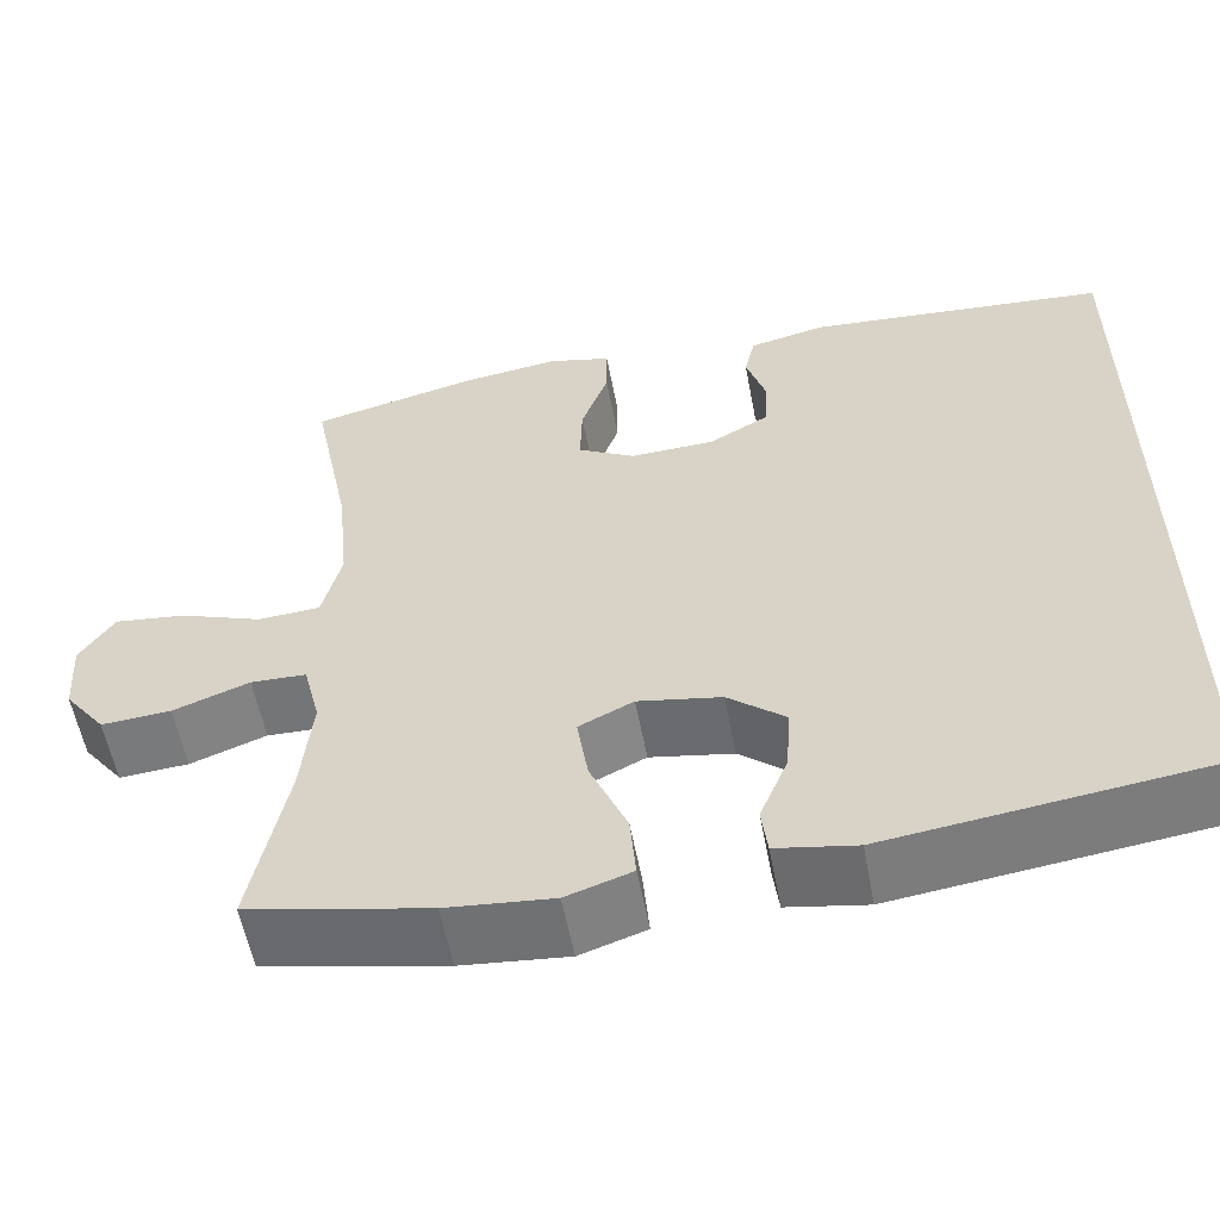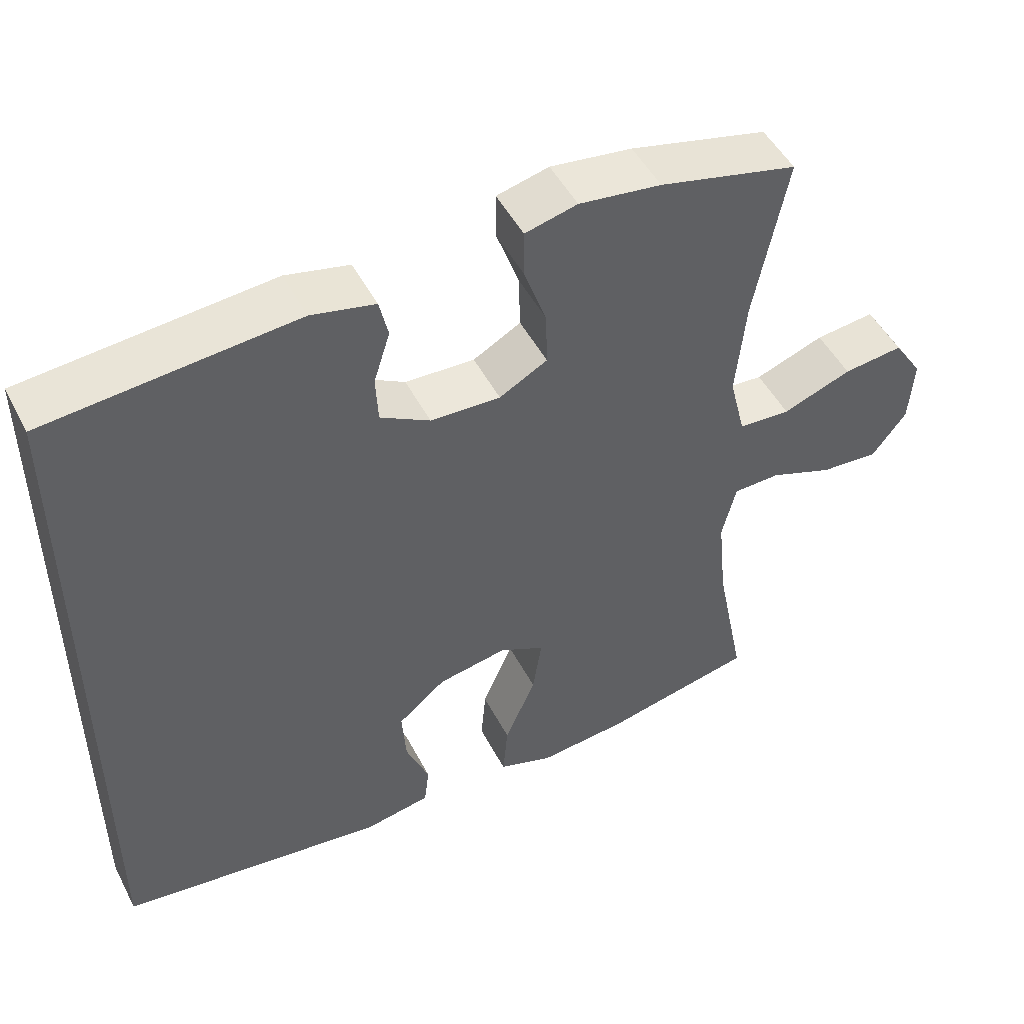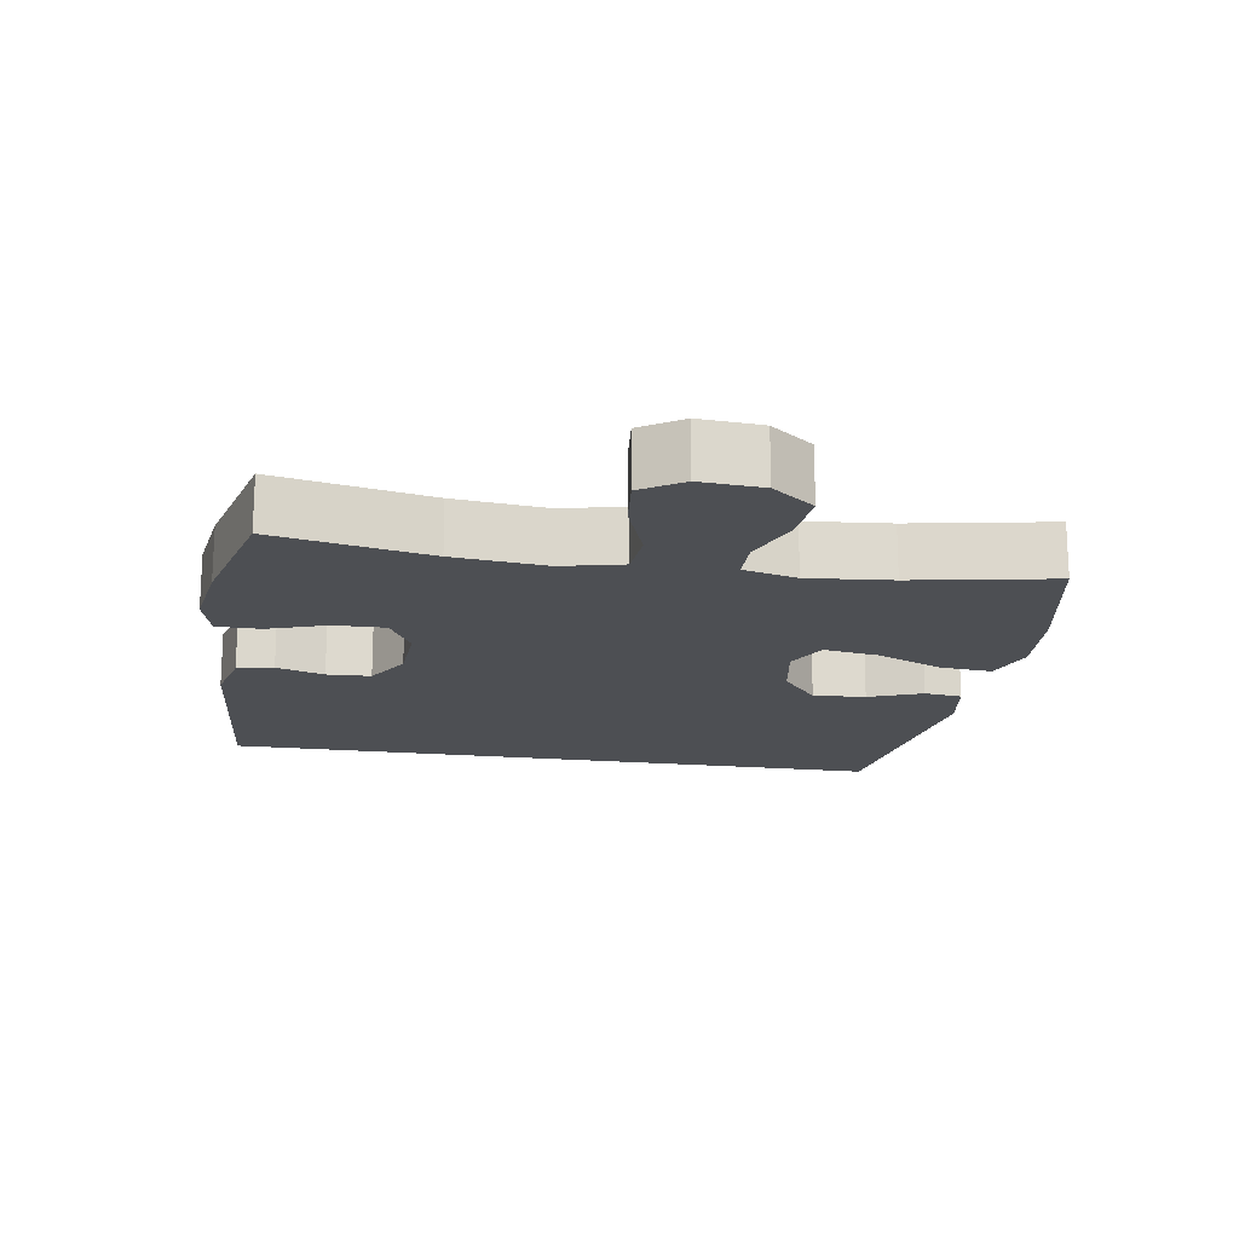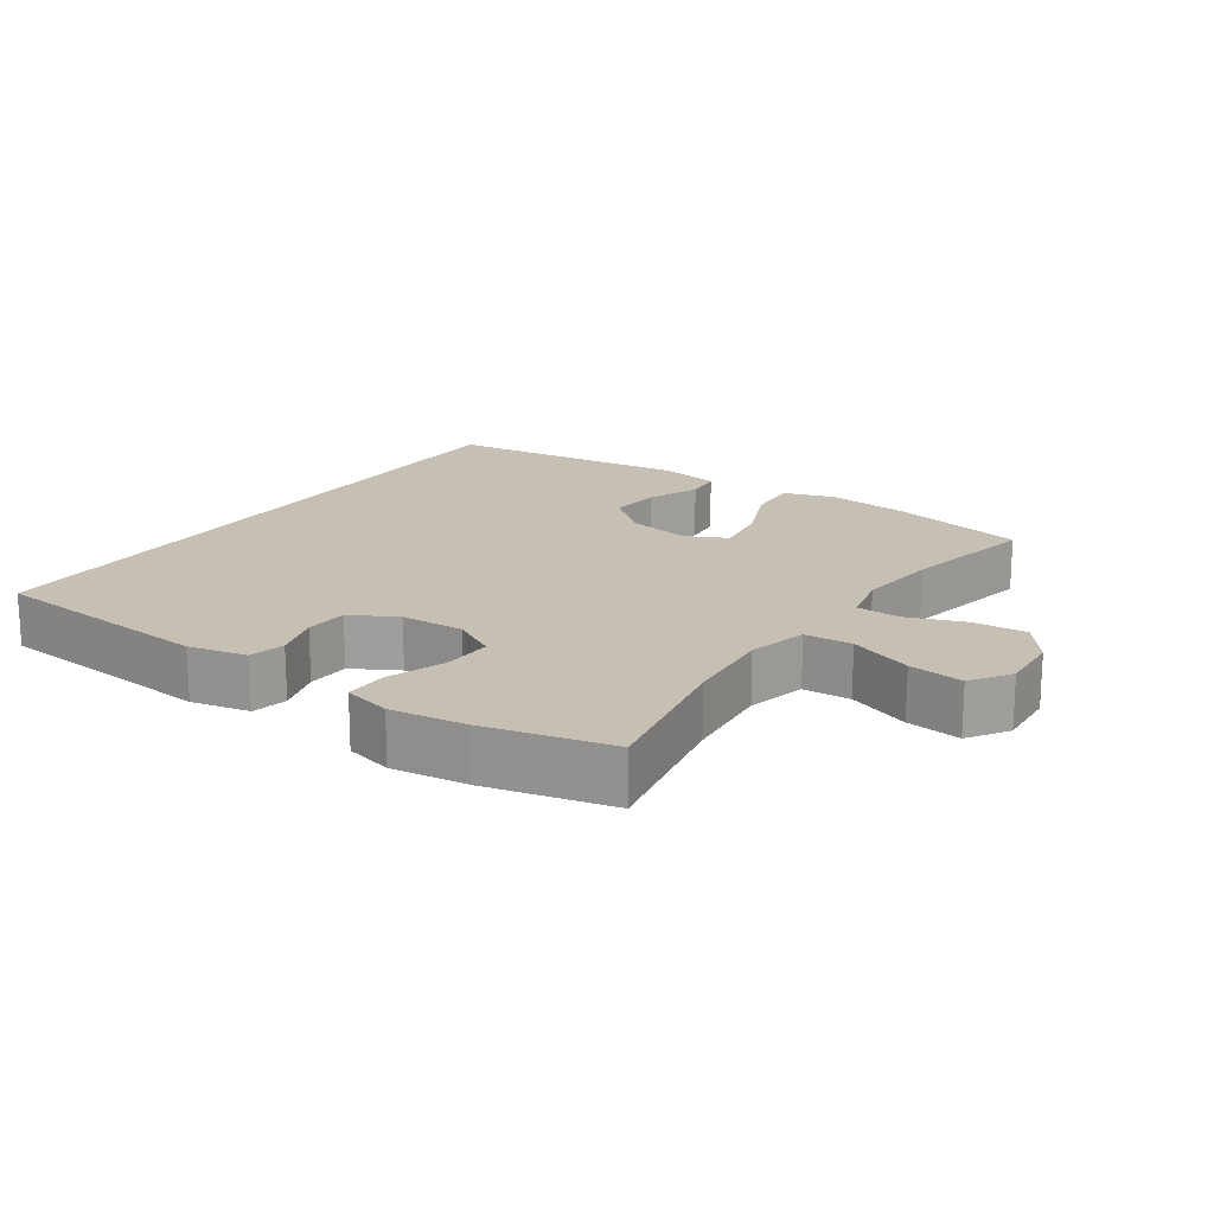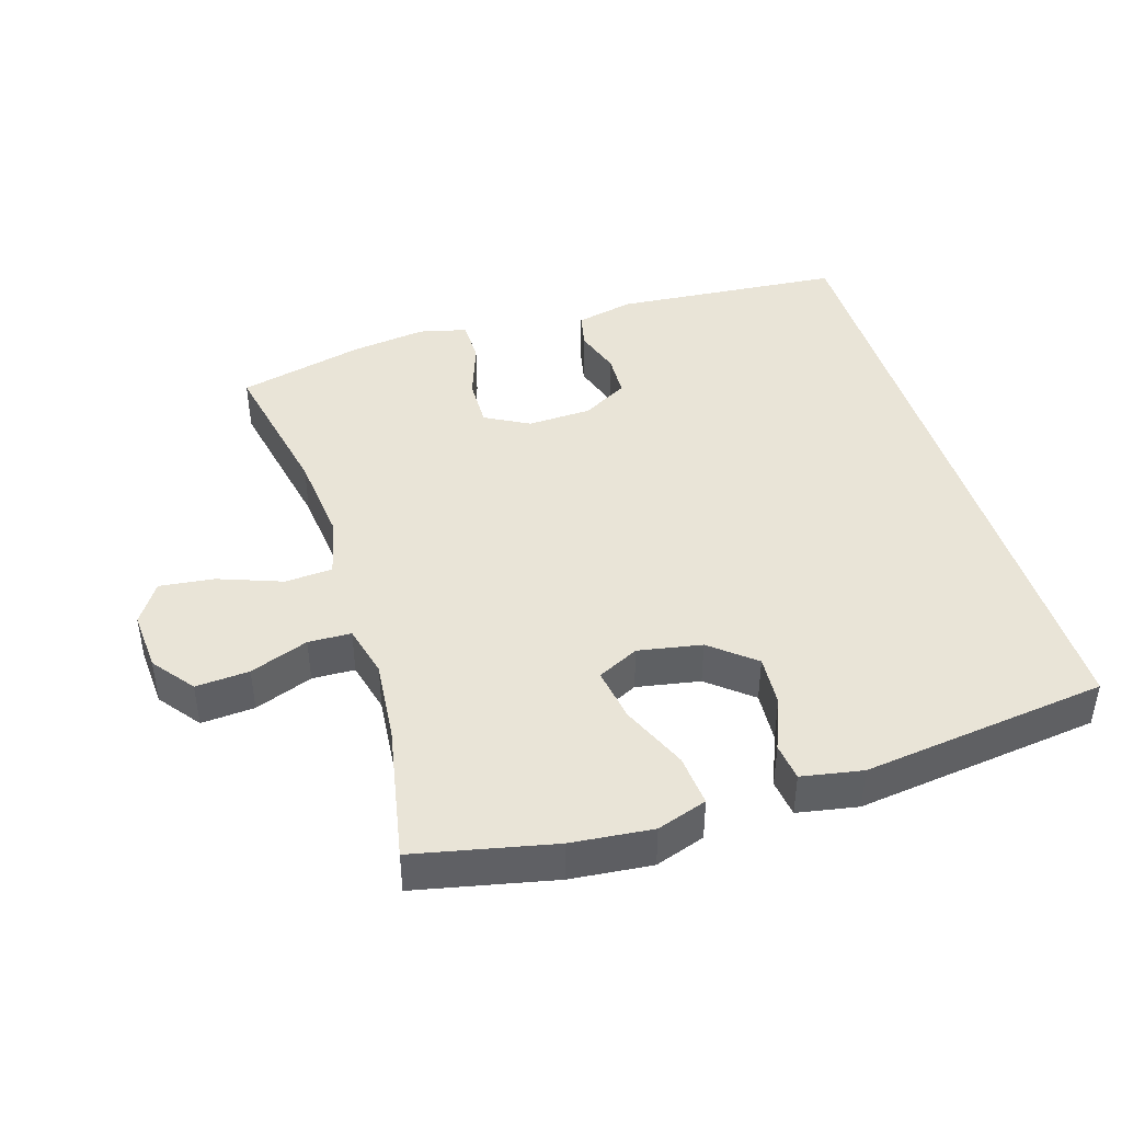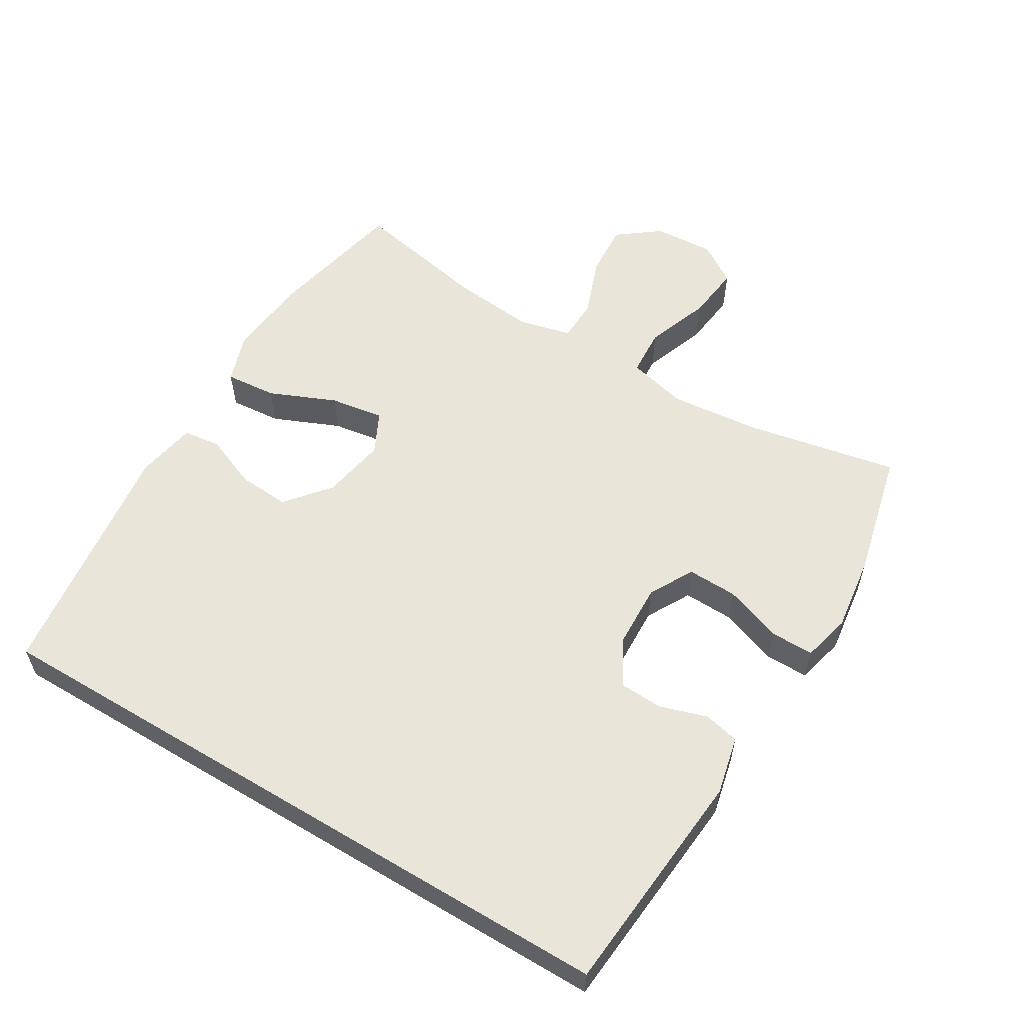
<metadata>
{"format":"obj","ext":"obj","renderer":"f3d","projection":"perspective","resolution":1024,"background":"white","views":[{"elev":-57.0,"azim":-169.3,"up":"+Z"},{"elev":49.0,"azim":-26.7,"up":"+Z"},{"elev":-17.6,"azim":80.4,"up":"+Y"},{"elev":18.1,"azim":34.6,"up":"+Y"},{"elev":43.4,"azim":162.7,"up":"+Y"},{"elev":57.8,"azim":-59.0,"up":"+Y"}]}
</metadata>
<code>
o path1522
v -0.1543 0.0375 -0.5403
v -0.06259 0.0375 -0.5234
v -0.05572 0.0375 -0.4668
v -0.08815 0.0375 -0.3876
v -0.09365 0.0375 -0.3096
v -0.02755 0.0375 -0.255
v 0.06843 0.0375 -0.2372
v 0.131 0.0375 -0.2678
v 0.1185 0.0375 -0.3494
v 0.0757 0.0375 -0.4496
v 0.06897 0.0375 -0.5273
v 0.1445 0.0375 -0.5524
v 0.2675 0.0375 -0.5399
v 0.4766 0.0375 -0.4942
v 0.4357 0.0375 -0.2875
v 0.4234 0.0375 -0.1643
v 0.4429 0.0375 -0.08477
v 0.5075 0.0375 -0.08267
v 0.5956 0.0375 -0.1153
v 0.6765 0.0375 -0.1209
v 0.7242 0.0375 -0.05812
v 0.7302 0.0375 0.03343
v 0.6904 0.0375 0.09375
v 0.6077 0.0375 0.08381
v 0.512 0.0375 0.04825
v 0.4399 0.0375 0.05262
v 0.4178 0.0375 0.1419
v 0.4313 0.0375 0.2788
v 0.4766 0.0375 0.5077
v 0.2854 0.0375 0.5532
v 0.1719 0.0375 0.5681
v 0.09963 0.0375 0.5501
v 0.09975 0.0375 0.4853
v 0.1307 0.0375 0.398
v 0.133 0.0375 0.3223
v 0.06654 0.0375 0.2857
v -0.03022 0.0375 0.2893
v -0.09925 0.0375 0.3279
v -0.1023 0.0375 0.393
v -0.07972 0.0375 0.4643
v -0.09184 0.0375 0.5181
v -0.18 0.0375 0.5378
v -0.5251 0.0375 0.5077
v -0.5251 0.0375 -0.4942
v -0.1543 -0.0375 -0.5403
v -0.06259 -0.0375 -0.5234
v -0.05572 -0.0375 -0.4668
v -0.08815 -0.0375 -0.3876
v -0.09365 -0.0375 -0.3096
v -0.02755 -0.0375 -0.255
v 0.06843 -0.0375 -0.2372
v 0.131 -0.0375 -0.2678
v 0.1185 -0.0375 -0.3494
v 0.0757 -0.0375 -0.4496
v 0.06897 -0.0375 -0.5273
v 0.1445 -0.0375 -0.5524
v 0.2675 -0.0375 -0.5399
v 0.4766 -0.0375 -0.4942
v 0.4357 -0.0375 -0.2875
v 0.4234 -0.0375 -0.1643
v 0.4429 -0.0375 -0.08477
v 0.5075 -0.0375 -0.08267
v 0.5956 -0.0375 -0.1153
v 0.6765 -0.0375 -0.1209
v 0.7242 -0.0375 -0.05812
v 0.7302 -0.0375 0.03343
v 0.6904 -0.0375 0.09375
v 0.6077 -0.0375 0.08381
v 0.512 -0.0375 0.04825
v 0.4399 -0.0375 0.05262
v 0.4178 -0.0375 0.1419
v 0.4313 -0.0375 0.2788
v 0.4766 -0.0375 0.5077
v 0.2854 -0.0375 0.5532
v 0.1719 -0.0375 0.5681
v 0.09963 -0.0375 0.5501
v 0.09975 -0.0375 0.4853
v 0.1307 -0.0375 0.398
v 0.133 -0.0375 0.3223
v 0.06654 -0.0375 0.2857
v -0.03022 -0.0375 0.2893
v -0.09925 -0.0375 0.3279
v -0.1023 -0.0375 0.393
v -0.07972 -0.0375 0.4643
v -0.09184 -0.0375 0.5181
v -0.18 -0.0375 0.5378
v -0.5251 -0.0375 0.5077
v -0.5251 -0.0375 -0.4942
v 0.7242 0.0375 -0.05812
v 0.7302 0.0375 0.03343
v 0.6904 0.0375 0.09375
v 0.6904 0.0375 0.09375
v 0.6765 0.0375 -0.1209
v 0.6077 0.0375 0.08381
v 0.5956 0.0375 -0.1153
v 0.512 0.0375 0.04825
v 0.5075 0.0375 -0.08267
v 0.4399 0.0375 0.05262
v 0.4399 0.0375 0.05262
v 0.4429 0.0375 -0.08477
v 0.4429 0.0375 -0.08477
v 0.4766 0.0375 -0.4942
v 0.4766 0.0375 -0.4942
v 0.4357 0.0375 -0.2875
v 0.4313 0.0375 0.2788
v 0.4766 0.0375 0.5077
v 0.4766 0.0375 0.5077
v 0.4234 0.0375 -0.1643
v 0.4178 0.0375 0.1419
v 0.2854 0.0375 0.5532
v 0.2675 0.0375 -0.5399
v 0.1719 0.0375 0.5681
v 0.1445 0.0375 -0.5524
v 0.1307 0.0375 0.398
v 0.133 0.0375 0.3223
v 0.133 0.0375 0.3223
v 0.09963 0.0375 0.5501
v 0.09963 0.0375 0.5501
v 0.06897 0.0375 -0.5273
v 0.06897 0.0375 -0.5273
v 0.131 0.0375 -0.2678
v 0.131 0.0375 -0.2678
v 0.1185 0.0375 -0.3494
v 0.06654 0.0375 0.2857
v 0.06843 0.0375 -0.2372
v 0.09975 0.0375 0.4853
v 0.0757 0.0375 -0.4496
v -0.02755 0.0375 -0.255
v -0.03022 0.0375 0.2893
v -0.09365 0.0375 -0.3096
v -0.09925 0.0375 0.3279
v -0.06259 0.0375 -0.5234
v -0.06259 0.0375 -0.5234
v -0.05572 0.0375 -0.4668
v -0.08815 0.0375 -0.3876
v -0.1543 0.0375 -0.5403
v -0.1023 0.0375 0.393
v -0.07972 0.0375 0.4643
v -0.09184 0.0375 0.5181
v -0.09184 0.0375 0.5181
v -0.18 0.0375 0.5378
v -0.5251 0.0375 -0.4942
v -0.5251 0.0375 -0.4942
v -0.5251 0.0375 0.5077
v -0.5251 0.0375 0.5077
v 0.7242 -0.0375 -0.05812
v 0.7302 -0.0375 0.03343
v 0.6904 -0.0375 0.09375
v 0.6904 -0.0375 0.09375
v 0.6765 -0.0375 -0.1209
v 0.6077 -0.0375 0.08381
v 0.5956 -0.0375 -0.1153
v 0.512 -0.0375 0.04825
v 0.5075 -0.0375 -0.08267
v 0.4399 -0.0375 0.05262
v 0.4399 -0.0375 0.05262
v 0.4429 -0.0375 -0.08477
v 0.4429 -0.0375 -0.08477
v 0.4766 -0.0375 -0.4942
v 0.4766 -0.0375 -0.4942
v 0.4357 -0.0375 -0.2875
v 0.4313 -0.0375 0.2788
v 0.4766 -0.0375 0.5077
v 0.4766 -0.0375 0.5077
v 0.4234 -0.0375 -0.1643
v 0.4178 -0.0375 0.1419
v 0.2854 -0.0375 0.5532
v 0.2675 -0.0375 -0.5399
v 0.1719 -0.0375 0.5681
v 0.1445 -0.0375 -0.5524
v 0.1307 -0.0375 0.398
v 0.133 -0.0375 0.3223
v 0.133 -0.0375 0.3223
v 0.09963 -0.0375 0.5501
v 0.09963 -0.0375 0.5501
v 0.06897 -0.0375 -0.5273
v 0.06897 -0.0375 -0.5273
v 0.131 -0.0375 -0.2678
v 0.131 -0.0375 -0.2678
v 0.1185 -0.0375 -0.3494
v 0.06654 -0.0375 0.2857
v 0.06843 -0.0375 -0.2372
v 0.09975 -0.0375 0.4853
v 0.0757 -0.0375 -0.4496
v -0.02755 -0.0375 -0.255
v -0.03022 -0.0375 0.2893
v -0.09365 -0.0375 -0.3096
v -0.09925 -0.0375 0.3279
v -0.06259 -0.0375 -0.5234
v -0.06259 -0.0375 -0.5234
v -0.05572 -0.0375 -0.4668
v -0.08815 -0.0375 -0.3876
v -0.1543 -0.0375 -0.5403
v -0.1023 -0.0375 0.393
v -0.07972 -0.0375 0.4643
v -0.09184 -0.0375 0.5181
v -0.09184 -0.0375 0.5181
v -0.18 -0.0375 0.5378
v -0.5251 -0.0375 -0.4942
v -0.5251 -0.0375 -0.4942
v -0.5251 -0.0375 0.5077
v -0.5251 -0.0375 0.5077
f 155 157 153
f 198 201 194
f 151 146 147
f 157 178 165
f 170 184 176
f 186 185 182
f 153 157 154
f 169 171 167
f 182 157 155
f 153 152 151
f 162 172 166
f 187 199 192
f 186 182 181
f 151 147 148
f 152 146 151
f 183 169 174
f 188 185 186
f 194 201 188
f 146 152 150
f 154 152 153
f 181 182 155
f 168 180 184
f 195 198 194
f 161 168 159
f 161 180 168
f 172 181 166
f 187 188 199
f 167 162 163
f 167 171 162
f 199 188 201
f 192 193 191
f 168 184 170
f 166 181 155
f 196 198 195
f 178 180 161
f 171 172 162
f 171 169 183
f 189 191 193
f 182 178 157
f 165 178 161
f 185 188 187
f 193 192 199
f 21 22 66 65
f 22 92 149 66
f 20 21 65 64
f 23 24 68 67
f 19 20 64 63
f 24 25 69 68
f 18 19 63 62
f 25 99 156 69
f 101 18 62 158
f 103 15 59 160
f 28 107 164 72
f 16 17 61 60
f 26 27 71 70
f 15 16 60 59
f 27 28 72 71
f 29 30 74 73
f 13 14 58 57
f 30 31 75 74
f 12 13 57 56
f 34 116 173 78
f 31 118 175 75
f 120 12 56 177
f 122 9 53 179
f 35 36 80 79
f 7 8 52 51
f 33 34 78 77
f 32 33 77 76
f 10 11 55 54
f 9 10 54 53
f 6 7 51 50
f 36 37 81 80
f 5 6 50 49
f 37 38 82 81
f 133 3 47 190
f 3 4 48 47
f 1 2 46 45
f 39 40 84 83
f 40 140 197 84
f 4 5 49 48
f 41 42 86 85
f 38 39 83 82
f 143 1 45 200
f 145 44 88 202
f 42 43 87 86
f 98 96 100
f 141 137 144
f 94 90 89
f 100 108 121
f 113 119 127
f 129 125 128
f 96 97 100
f 112 110 114
f 125 98 100
f 96 94 95
f 105 109 115
f 130 135 142
f 129 124 125
f 94 91 90
f 95 94 89
f 126 117 112
f 131 129 128
f 137 131 144
f 89 93 95
f 97 96 95
f 124 98 125
f 111 127 123
f 138 137 141
f 104 102 111
f 104 111 123
f 115 109 124
f 130 142 131
f 110 106 105
f 110 105 114
f 142 144 131
f 135 134 136
f 111 113 127
f 109 98 124
f 139 138 141
f 121 104 123
f 114 105 115
f 114 126 112
f 132 136 134
f 125 100 121
f 108 104 121
f 128 130 131
f 136 142 135

</code>
